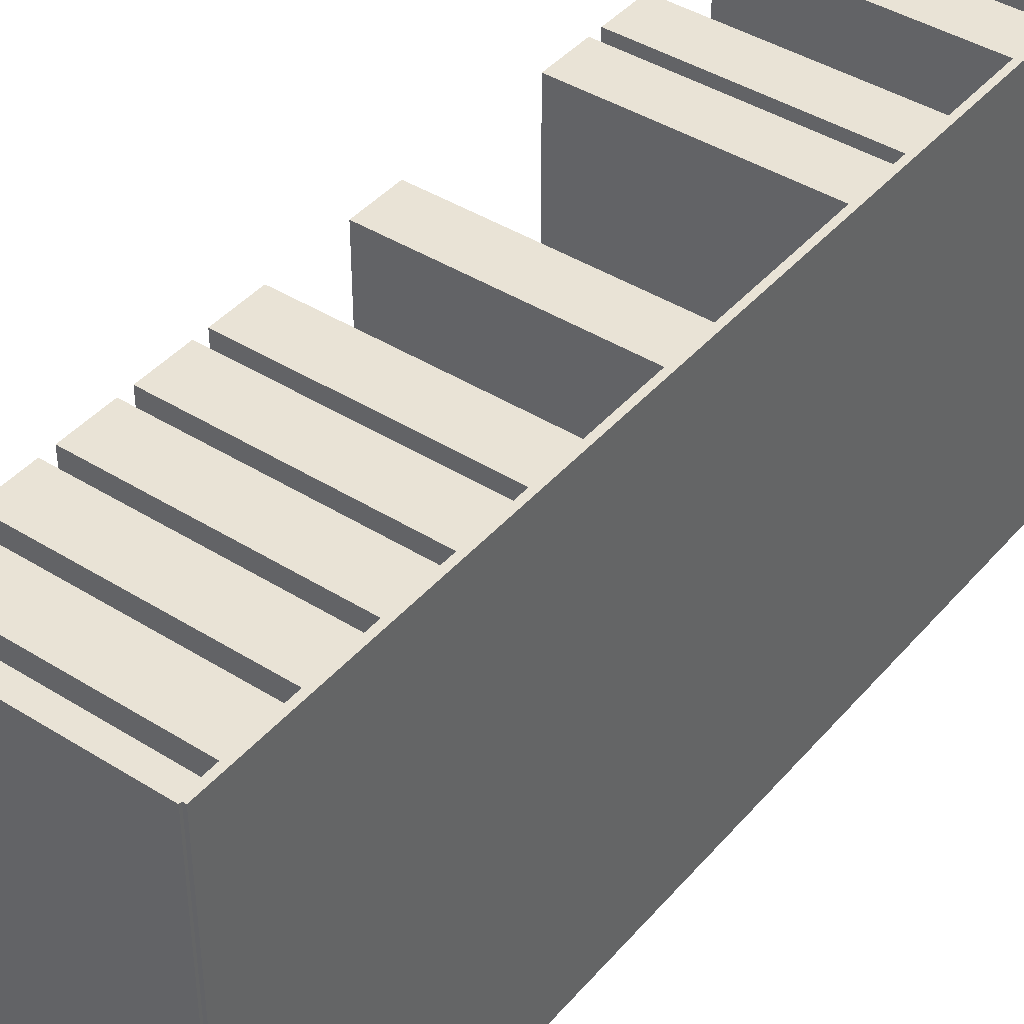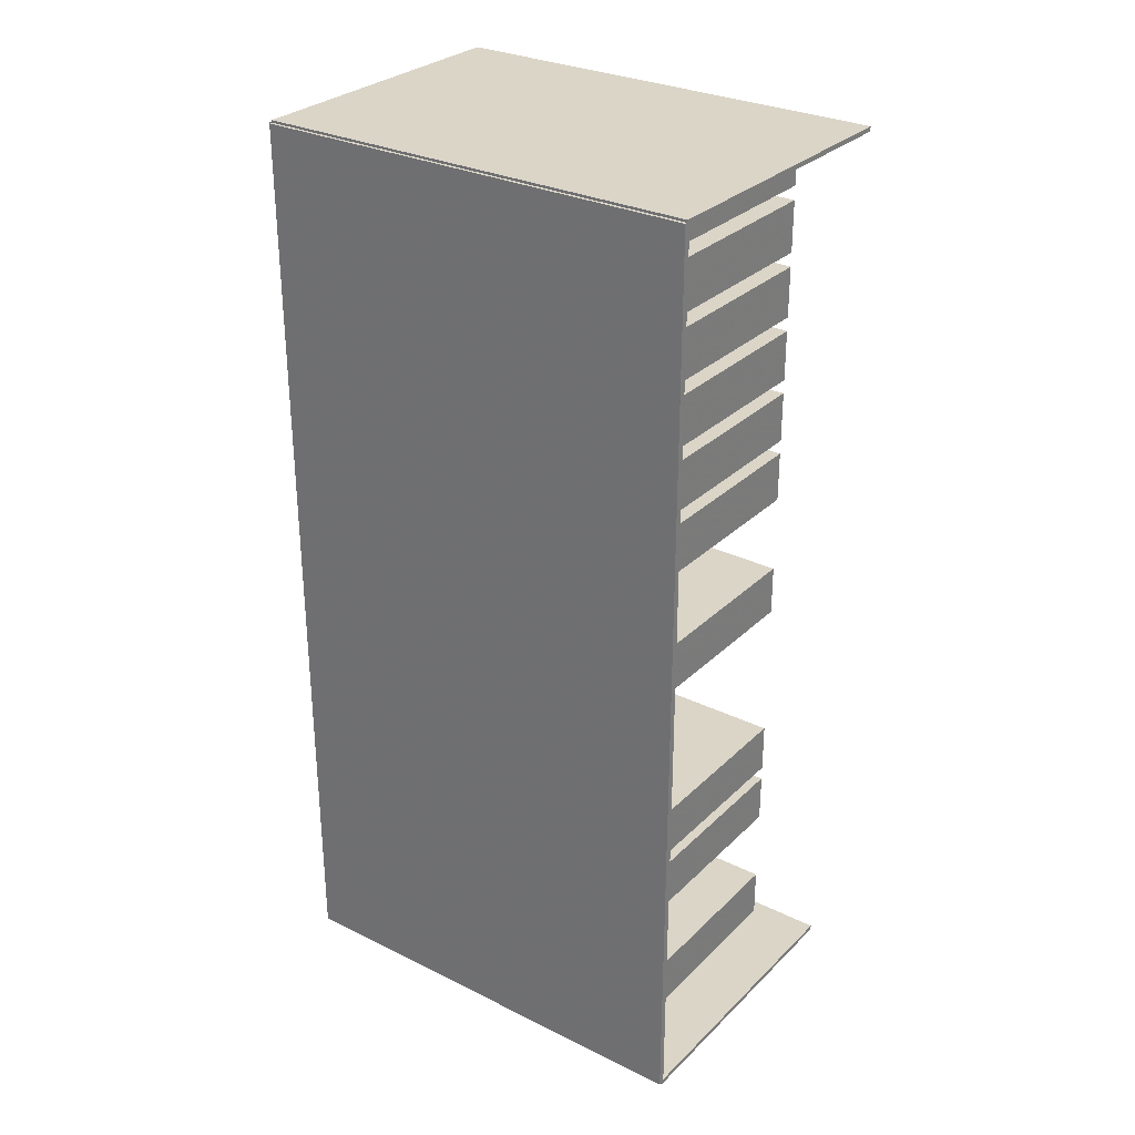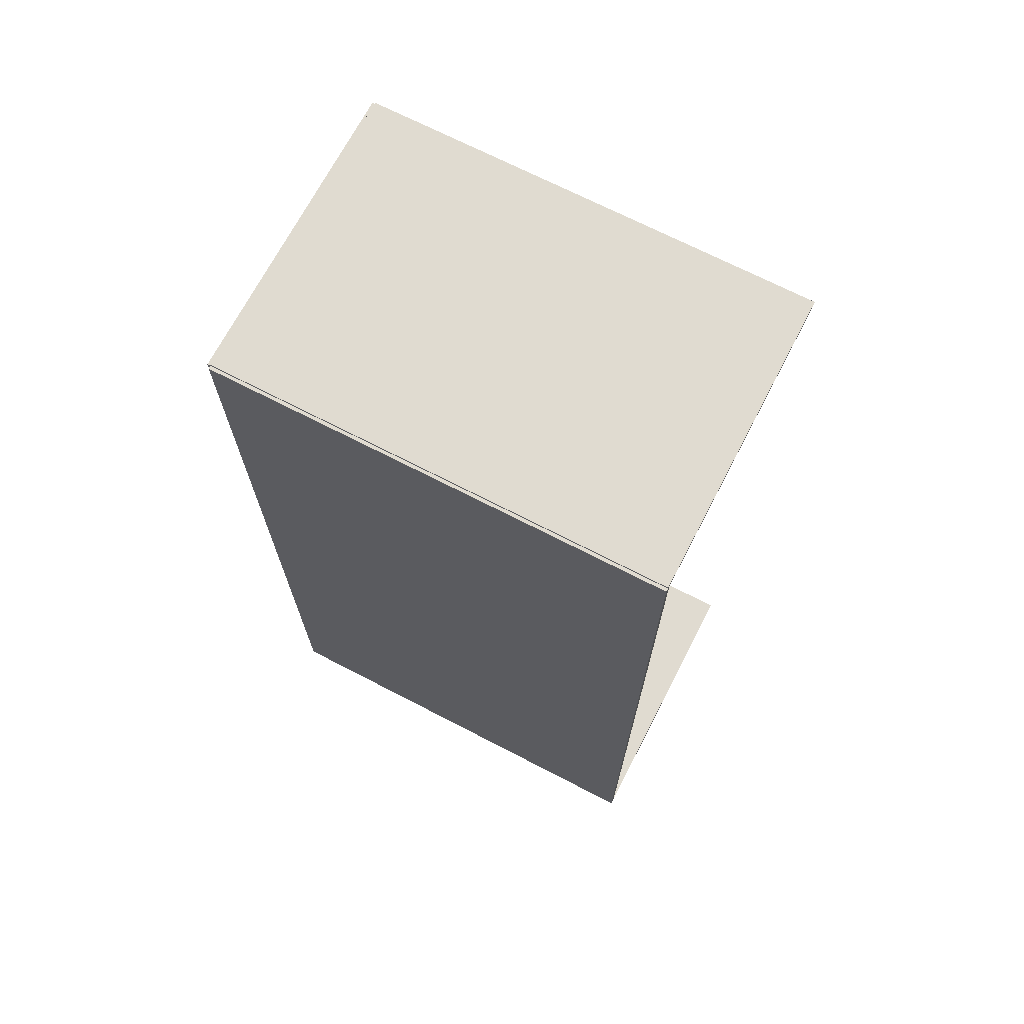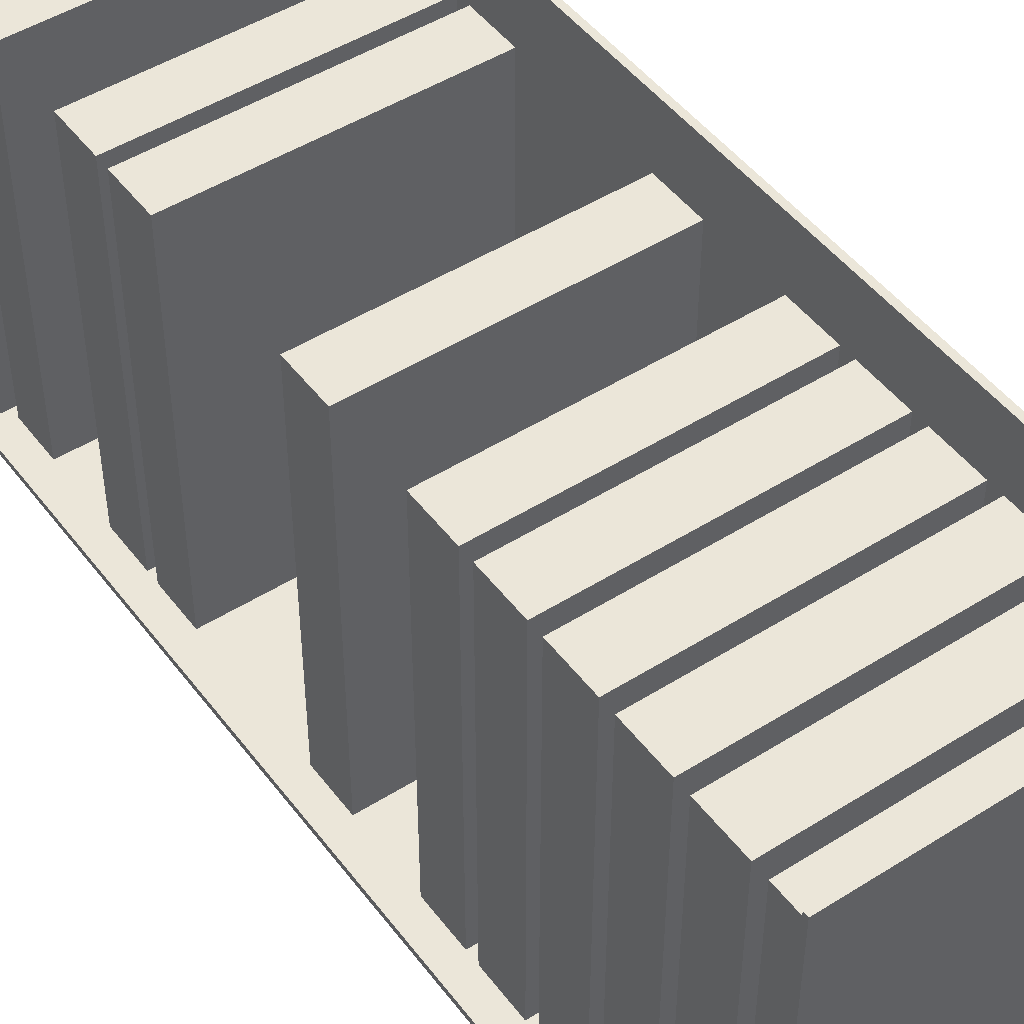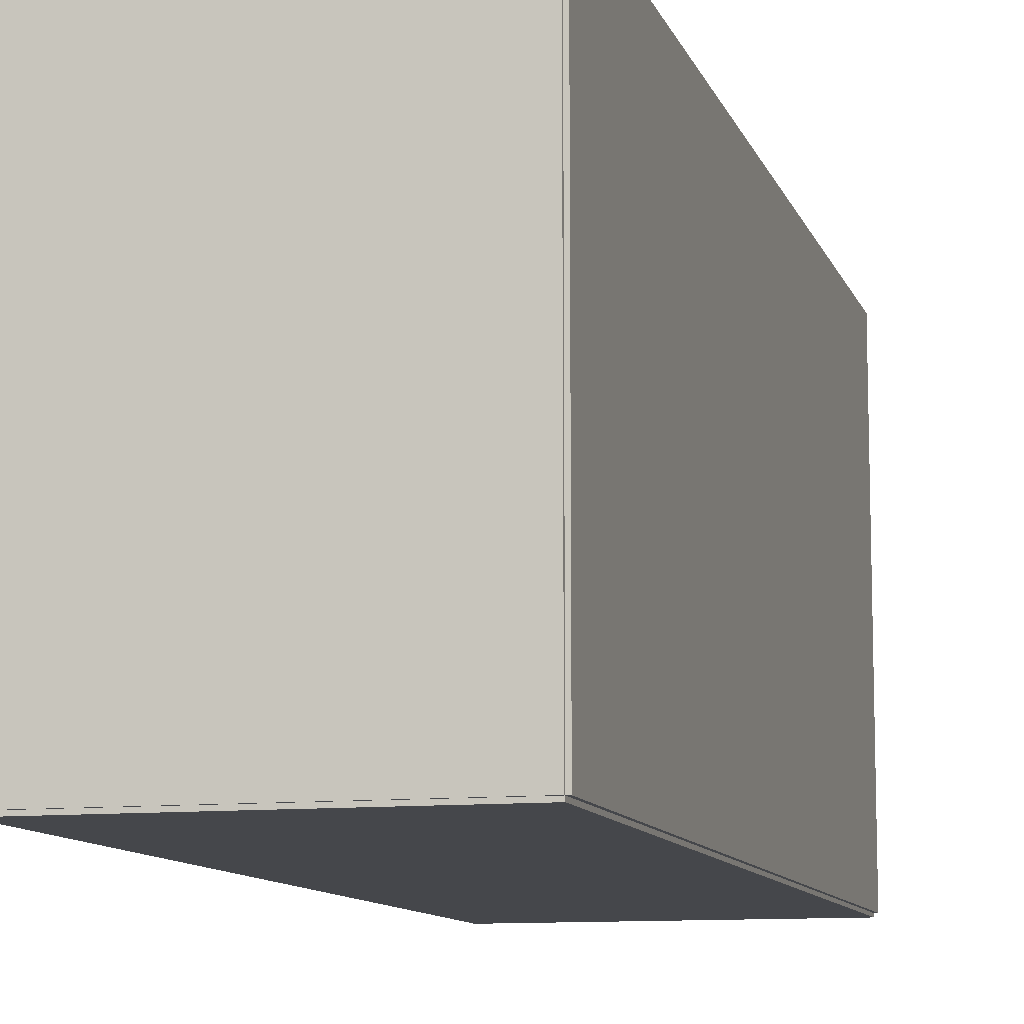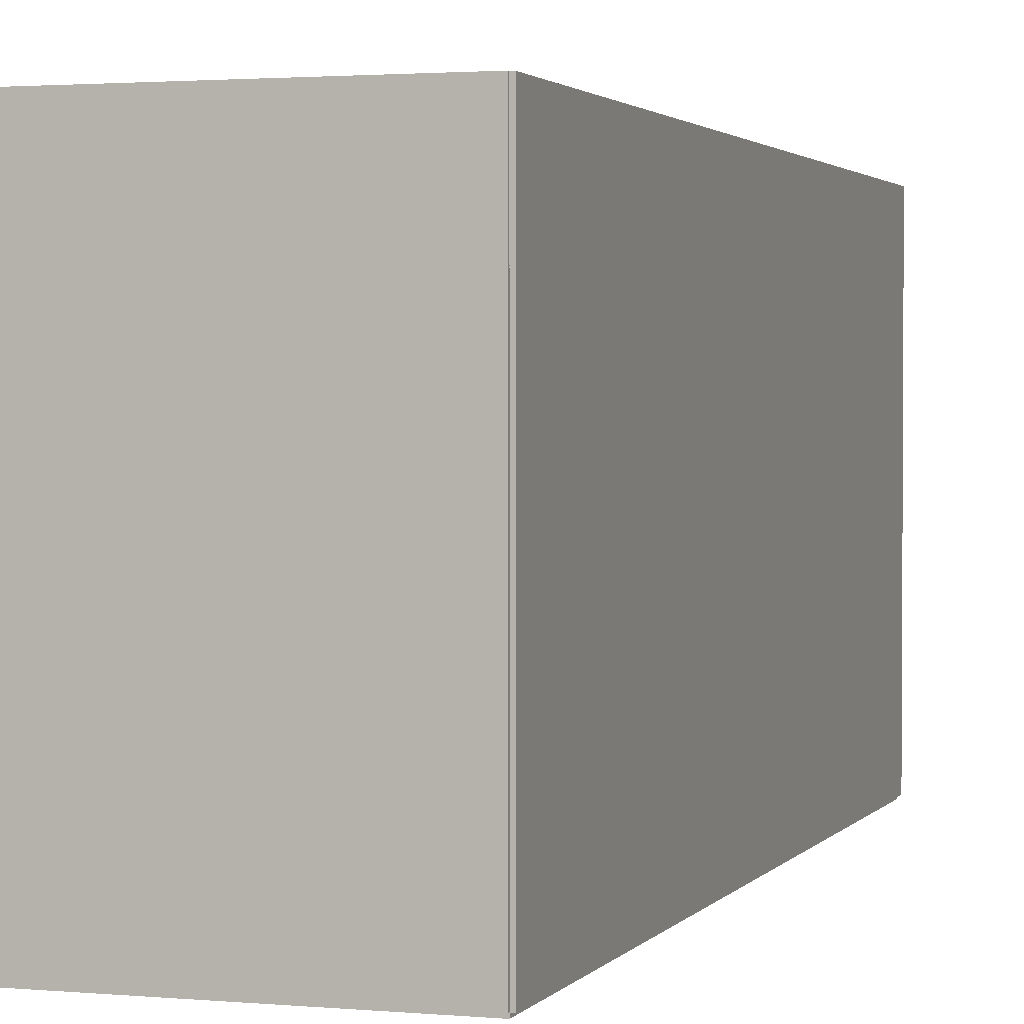
<metadata>
{"format":"obj","ext":"obj","renderer":"f3d","projection":"perspective","resolution":1024,"background":"white","views":[{"elev":42.0,"azim":-143.0,"up":"+Z"},{"elev":29.5,"azim":-54.1,"up":"+Y"},{"elev":69.9,"azim":-62.6,"up":"+Y"},{"elev":48.0,"azim":144.7,"up":"+Z"},{"elev":-10.4,"azim":-164.9,"up":"+Z"},{"elev":2.0,"azim":-161.8,"up":"+Z"}]}
</metadata>
<code>
v -0.09891 -0.3002 -0.002048
v -0.09891 -0.3002 0.002048
v -0.09891 0.3002 -0.002048
v -0.09891 0.3002 0.002048
v 0.09891 -0.3002 -0.002048
v 0.09891 -0.3002 0.002048
v 0.09891 0.3002 -0.002048
v 0.09891 0.3002 0.002048
v -0.09686 -0.3002 0
v -0.101 -0.3002 0
v -0.09686 0.3002 0
v -0.101 0.3002 0
v -0.09686 -0.3002 0.294
v -0.101 -0.3002 0.294
v -0.09686 0.3002 0.294
v -0.101 0.3002 0.294
v -0.09891 0.2987 0.294
v -0.09891 0.3017 0.294
v -0.09891 0.2987 0
v -0.09891 0.3017 0
v 0.09891 0.2987 0.294
v 0.09891 0.3017 0.294
v 0.09891 0.2987 0
v 0.09891 0.3017 0
v -0.09891 -0.2987 0
v -0.09891 -0.3017 0
v -0.09891 -0.2987 0.294
v -0.09891 -0.3017 0.294
v 0.09891 -0.2987 0
v 0.09891 -0.3017 0
v 0.09891 -0.2987 0.294
v 0.09891 -0.3017 0.294
v -0.09481 0.2961 0
v -0.09481 0.2627 0
v -0.09481 0.2961 0.2557
v -0.09481 0.2627 0.2557
v 0.08127 0.2961 0
v 0.08127 0.2627 0
v 0.08127 0.2961 0.2557
v 0.08127 0.2627 0.2557
v -0.09481 0.2535 0
v -0.09481 0.2201 0
v -0.09481 0.2535 0.2557
v -0.09481 0.2201 0.2557
v 0.08127 0.2535 0
v 0.08127 0.2201 0
v 0.08127 0.2535 0.2557
v 0.08127 0.2201 0.2557
v -0.09481 0.2109 0
v -0.09481 0.1775 0
v -0.09481 0.2109 0.2557
v -0.09481 0.1775 0.2557
v 0.08127 0.2109 0
v 0.08127 0.1775 0
v 0.08127 0.2109 0.2557
v 0.08127 0.1775 0.2557
v -0.09481 0.1683 0
v -0.09481 0.1349 0
v -0.09481 0.1683 0.2557
v -0.09481 0.1349 0.2557
v 0.08127 0.1683 0
v 0.08127 0.1349 0
v 0.08127 0.1683 0.2557
v 0.08127 0.1349 0.2557
v -0.09481 0.1257 0
v -0.09481 0.09226 0
v -0.09481 0.1257 0.2557
v -0.09481 0.09226 0.2557
v 0.08127 0.1257 0
v 0.08127 0.09226 0
v 0.08127 0.1257 0.2557
v 0.08127 0.09226 0.2557
v -0.09481 0.08306 0
v -0.09481 0.04964 0
v -0.09481 0.08306 0.2557
v -0.09481 0.04964 0.2557
v 0.08127 0.08306 0
v 0.08127 0.04964 0
v 0.08127 0.08306 0.2557
v 0.08127 0.04964 0.2557
v -0.09481 -0.002168 0
v -0.09481 -0.03558 0
v -0.09481 -0.002168 0.2557
v -0.09481 -0.03558 0.2557
v 0.08127 -0.002168 0
v 0.08127 -0.03558 0
v 0.08127 -0.002168 0.2557
v 0.08127 -0.03558 0.2557
v -0.09481 -0.13 0
v -0.09481 -0.1634 0
v -0.09481 -0.13 0.2557
v -0.09481 -0.1634 0.2557
v 0.08127 -0.13 0
v 0.08127 -0.1634 0
v 0.08127 -0.13 0.2557
v 0.08127 -0.1634 0.2557
v -0.09481 -0.1726 0
v -0.09481 -0.206 0
v -0.09481 -0.1726 0.2557
v -0.09481 -0.206 0.2557
v 0.08127 -0.1726 0
v 0.08127 -0.206 0
v 0.08127 -0.1726 0.2557
v 0.08127 -0.206 0.2557
v -0.09481 -0.2578 0
v -0.09481 -0.2913 0
v -0.09481 -0.2578 0.2557
v -0.09481 -0.2913 0.2557
v 0.08127 -0.2578 0
v 0.08127 -0.2913 0
v 0.08127 -0.2578 0.2557
v 0.08127 -0.2913 0.2557
f 2 4 1
f 5 2 1
f 1 4 3
f 3 5 1
f 2 8 4
f 6 2 5
f 6 8 2
f 4 8 3
f 7 5 3
f 3 8 7
f 7 6 5
f 8 6 7
f 10 12 9
f 13 10 9
f 9 12 11
f 11 13 9
f 10 16 12
f 14 10 13
f 14 16 10
f 12 16 11
f 15 13 11
f 11 16 15
f 15 14 13
f 16 14 15
f 18 20 17
f 21 18 17
f 17 20 19
f 19 21 17
f 18 24 20
f 22 18 21
f 22 24 18
f 20 24 19
f 23 21 19
f 19 24 23
f 23 22 21
f 24 22 23
f 26 28 25
f 29 26 25
f 25 28 27
f 27 29 25
f 26 32 28
f 30 26 29
f 30 32 26
f 28 32 27
f 31 29 27
f 27 32 31
f 31 30 29
f 32 30 31
f 34 36 33
f 37 34 33
f 33 36 35
f 35 37 33
f 34 40 36
f 38 34 37
f 38 40 34
f 36 40 35
f 39 37 35
f 35 40 39
f 39 38 37
f 40 38 39
f 42 44 41
f 45 42 41
f 41 44 43
f 43 45 41
f 42 48 44
f 46 42 45
f 46 48 42
f 44 48 43
f 47 45 43
f 43 48 47
f 47 46 45
f 48 46 47
f 50 52 49
f 53 50 49
f 49 52 51
f 51 53 49
f 50 56 52
f 54 50 53
f 54 56 50
f 52 56 51
f 55 53 51
f 51 56 55
f 55 54 53
f 56 54 55
f 58 60 57
f 61 58 57
f 57 60 59
f 59 61 57
f 58 64 60
f 62 58 61
f 62 64 58
f 60 64 59
f 63 61 59
f 59 64 63
f 63 62 61
f 64 62 63
f 66 68 65
f 69 66 65
f 65 68 67
f 67 69 65
f 66 72 68
f 70 66 69
f 70 72 66
f 68 72 67
f 71 69 67
f 67 72 71
f 71 70 69
f 72 70 71
f 74 76 73
f 77 74 73
f 73 76 75
f 75 77 73
f 74 80 76
f 78 74 77
f 78 80 74
f 76 80 75
f 79 77 75
f 75 80 79
f 79 78 77
f 80 78 79
f 82 84 81
f 85 82 81
f 81 84 83
f 83 85 81
f 82 88 84
f 86 82 85
f 86 88 82
f 84 88 83
f 87 85 83
f 83 88 87
f 87 86 85
f 88 86 87
f 90 92 89
f 93 90 89
f 89 92 91
f 91 93 89
f 90 96 92
f 94 90 93
f 94 96 90
f 92 96 91
f 95 93 91
f 91 96 95
f 95 94 93
f 96 94 95
f 98 100 97
f 101 98 97
f 97 100 99
f 99 101 97
f 98 104 100
f 102 98 101
f 102 104 98
f 100 104 99
f 103 101 99
f 99 104 103
f 103 102 101
f 104 102 103
f 106 108 105
f 109 106 105
f 105 108 107
f 107 109 105
f 106 112 108
f 110 106 109
f 110 112 106
f 108 112 107
f 111 109 107
f 107 112 111
f 111 110 109
f 112 110 111

</code>
